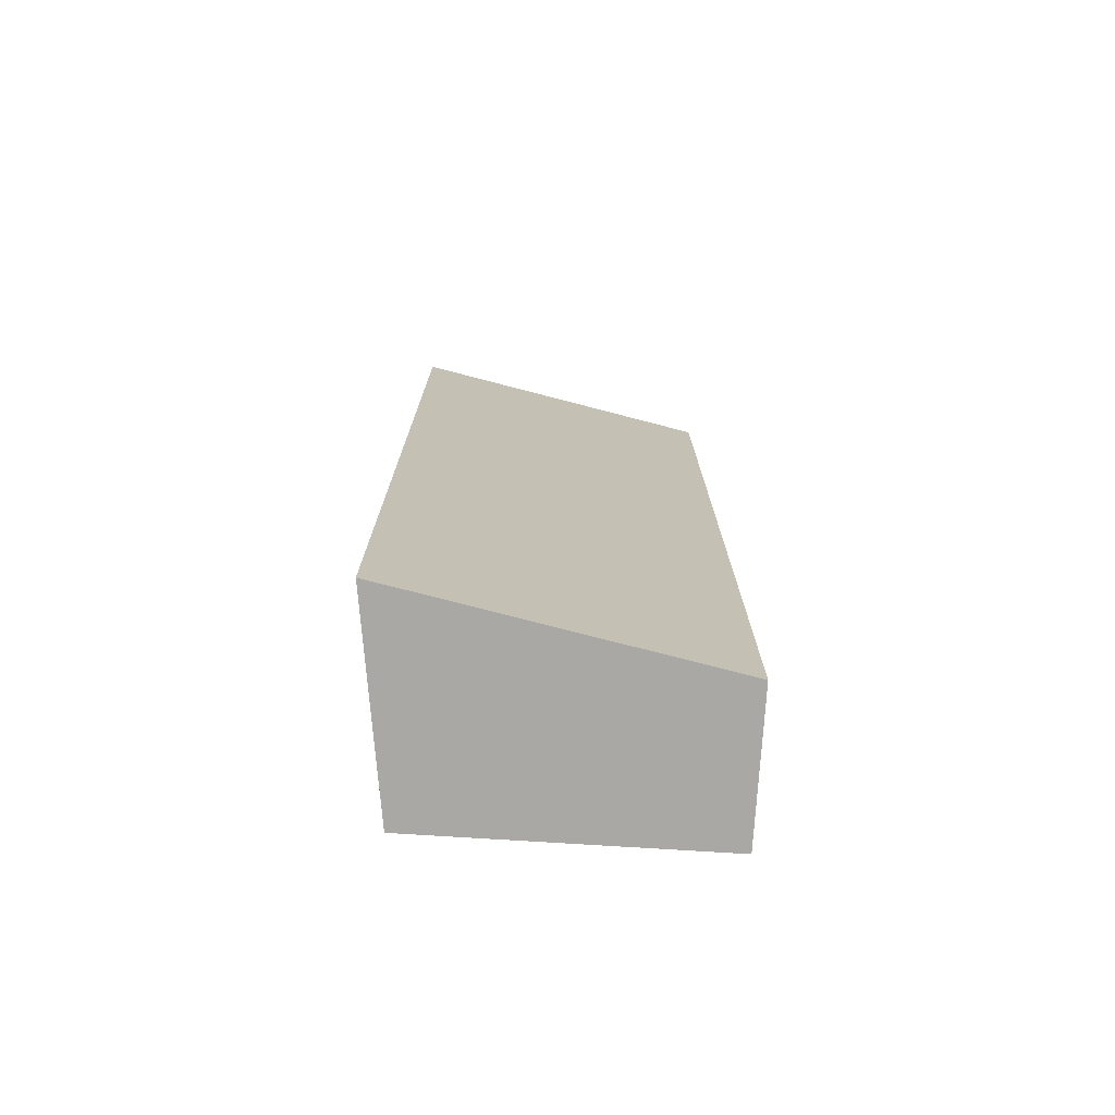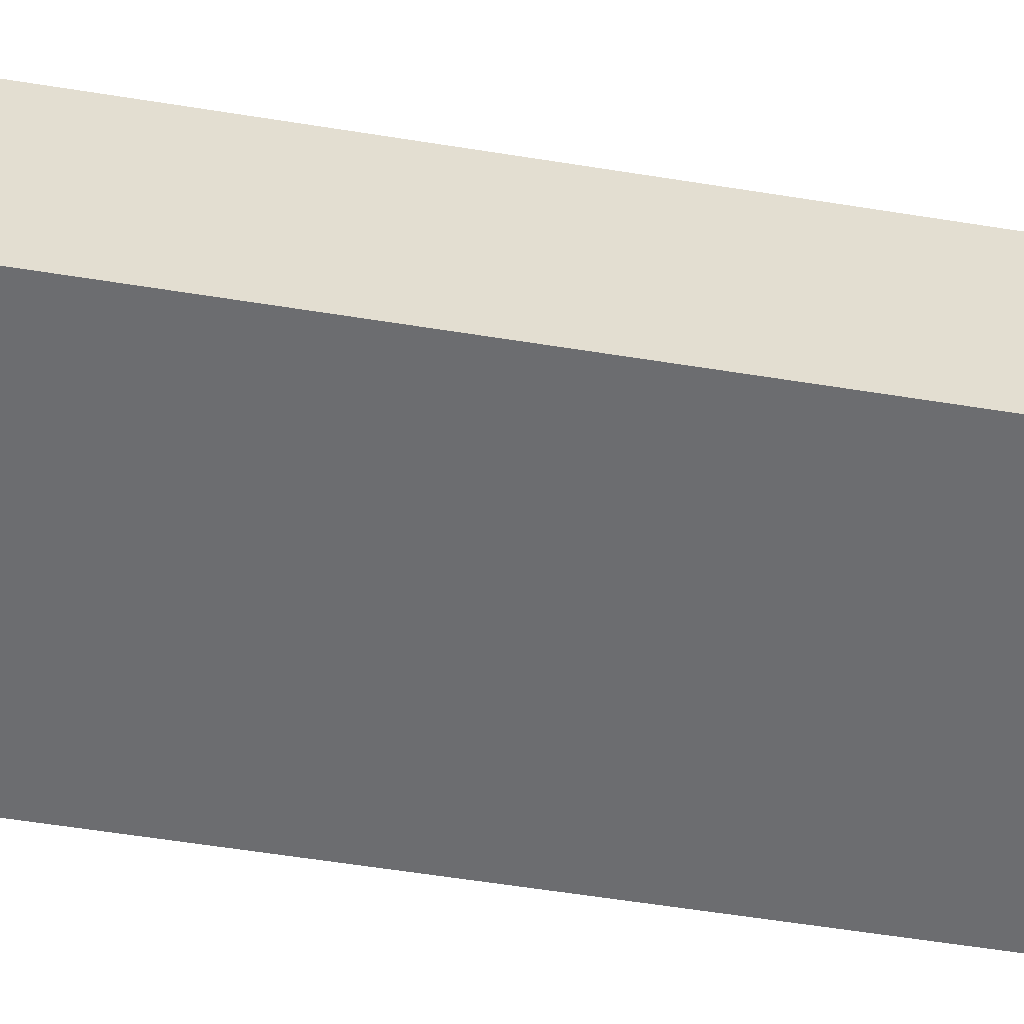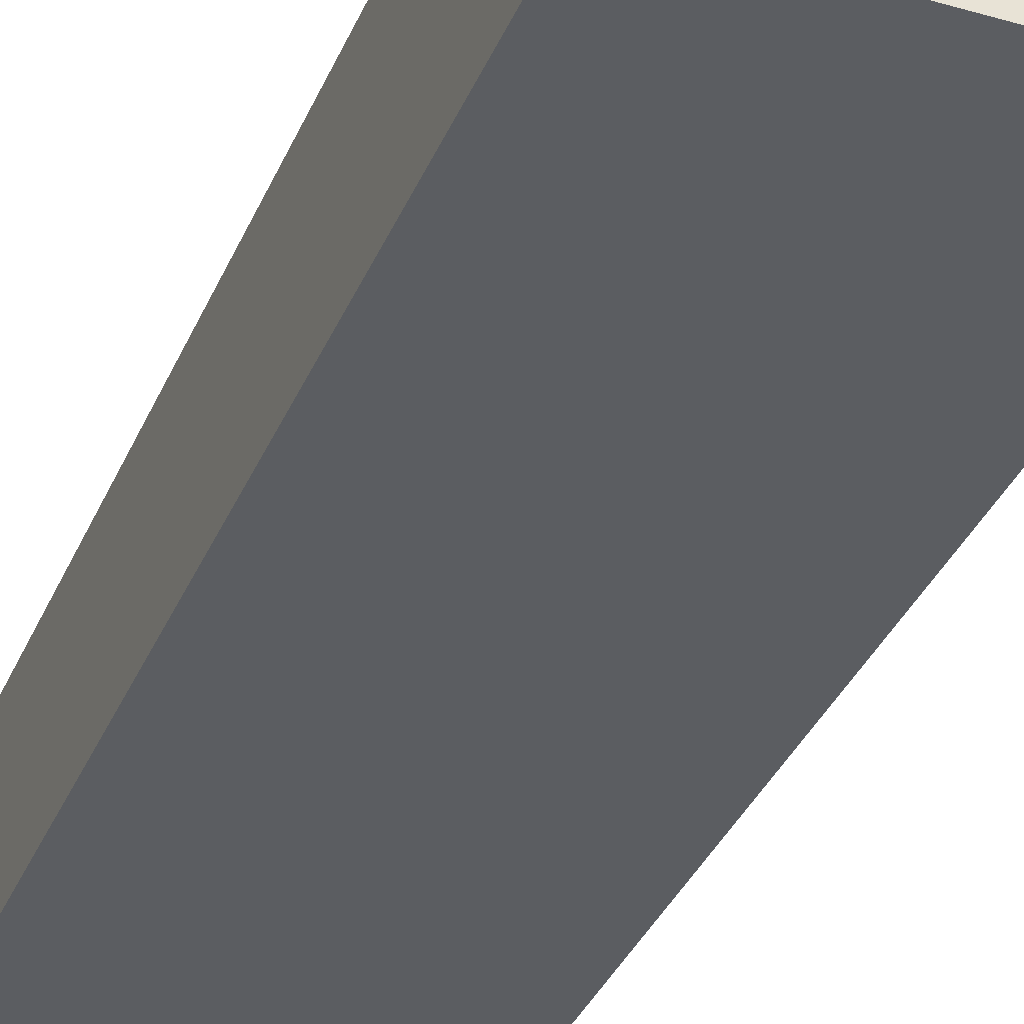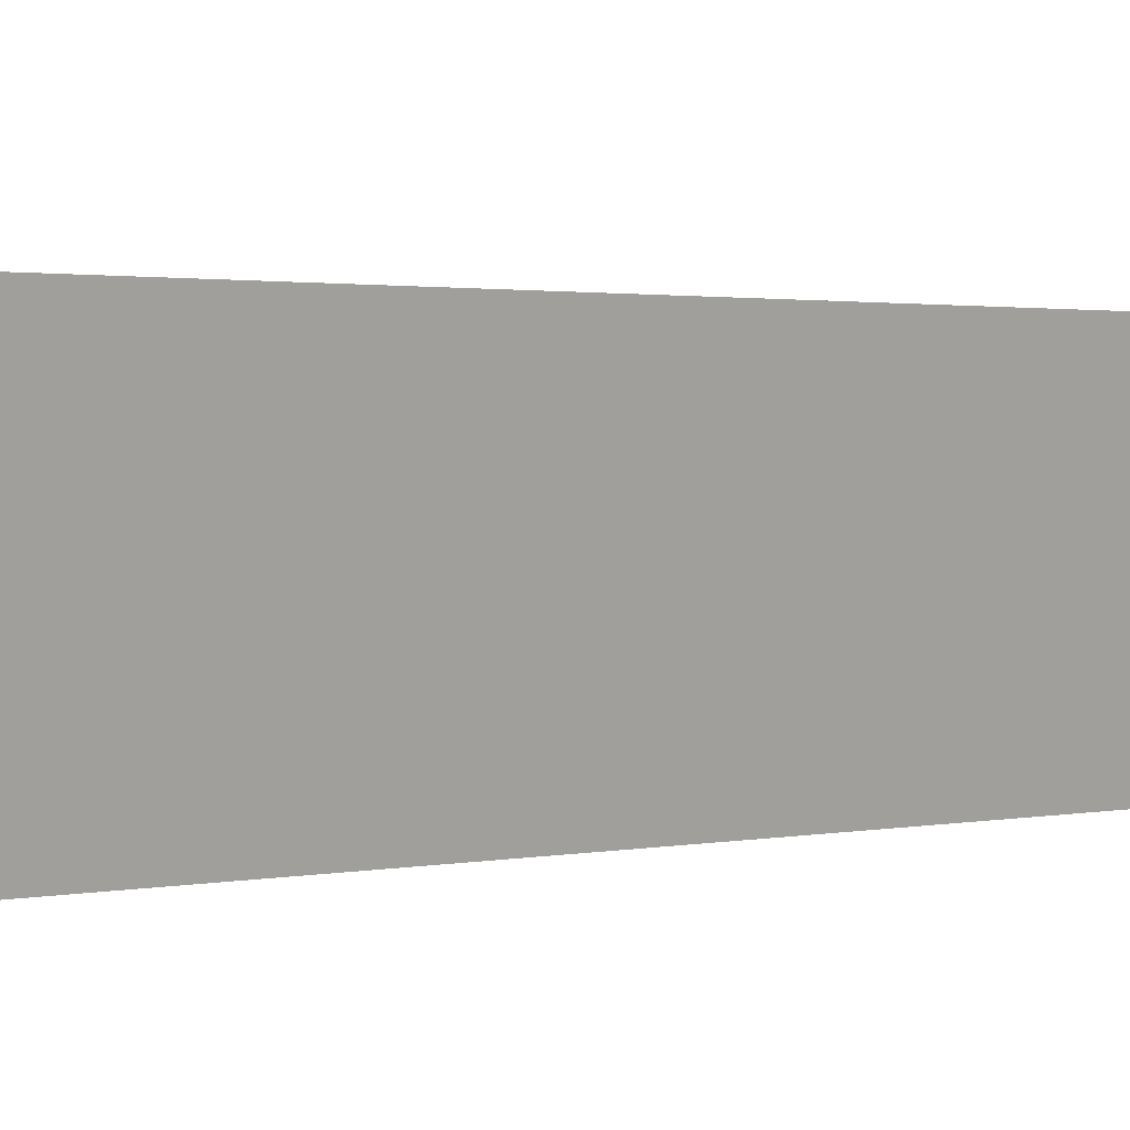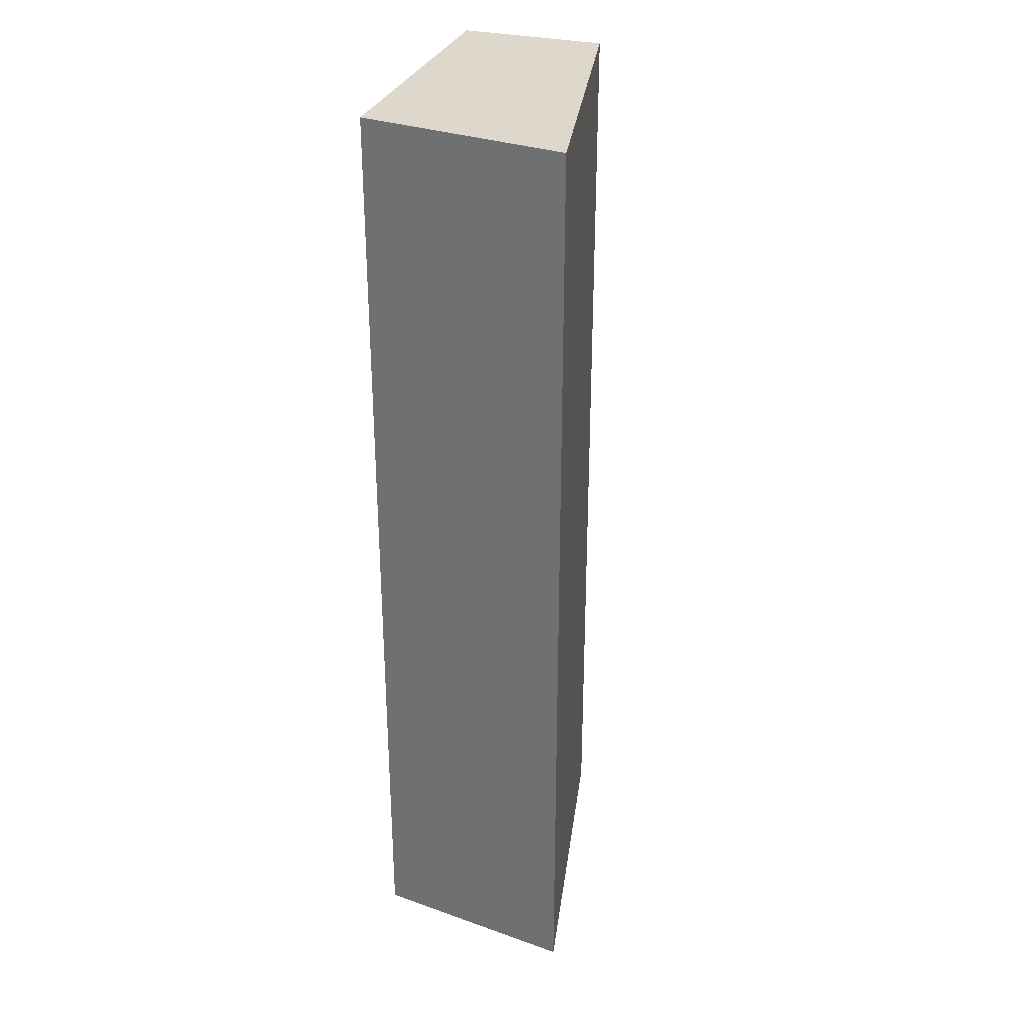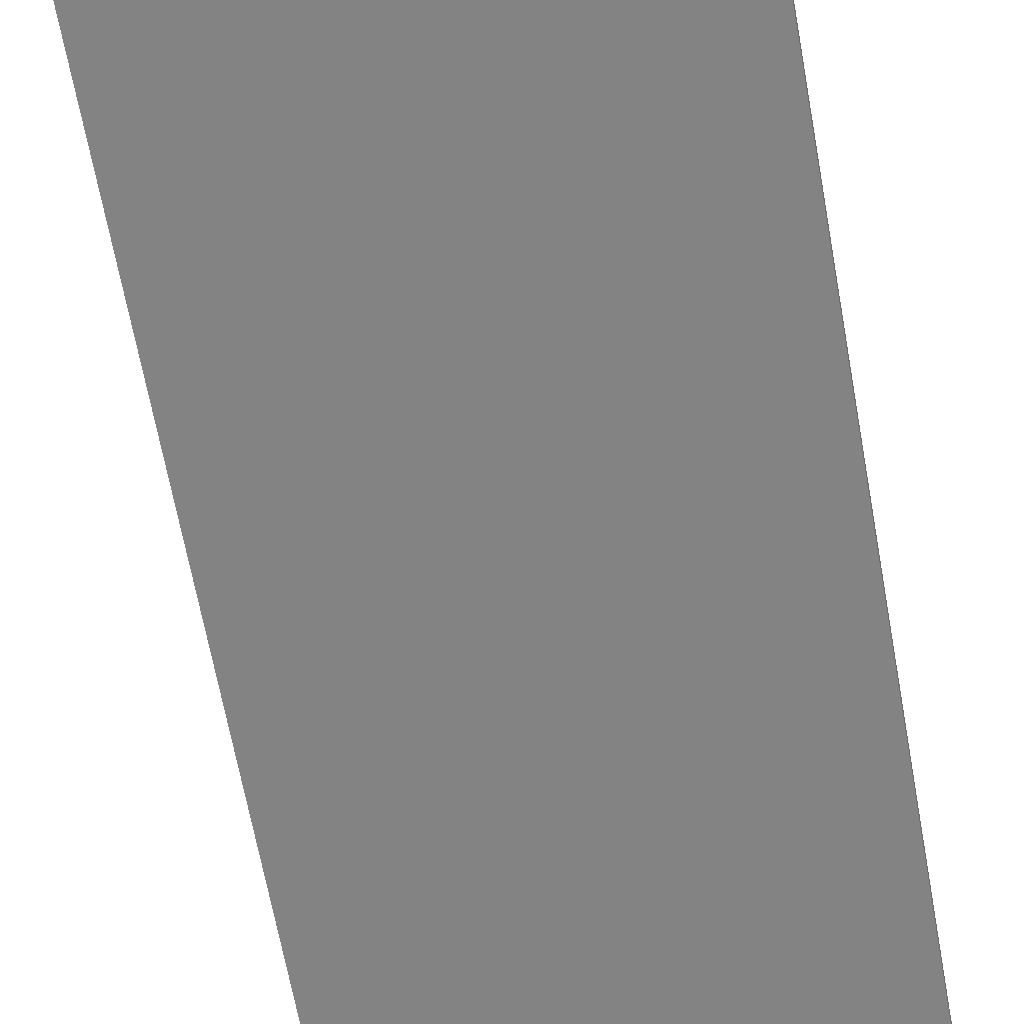
<metadata>
{"format":"obj","ext":"obj","renderer":"f3d","projection":"perspective","resolution":1024,"background":"white","views":[{"elev":-74.9,"azim":176.4,"up":"+Z"},{"elev":-54.0,"azim":-99.9,"up":"+Y"},{"elev":-35.5,"azim":-21.0,"up":"+Y"},{"elev":1.2,"azim":45.0,"up":"+Y"},{"elev":31.2,"azim":108.5,"up":"+Z"},{"elev":-61.1,"azim":-170.1,"up":"+Y"}]}
</metadata>
<code>
v 0.1578 0.1376 0.2652
v 0.1578 0.1376 -0.2348
v 0.1734 0.2458 0.2652
v 0.006258 0.2134 0.2652
v 0.006258 0.1376 -0.2348
v 0.006258 0.1376 0.2652
v 0.1734 0.2458 -0.2348
v 0.006258 0.2134 -0.2348
f 1 3 4
f 5 2 1
f 6 5 1
f 6 1 4
f 6 4 5
f 7 1 2
f 7 3 1
f 8 5 4
f 8 4 3
f 8 3 7
f 8 7 2
f 8 2 5

</code>
